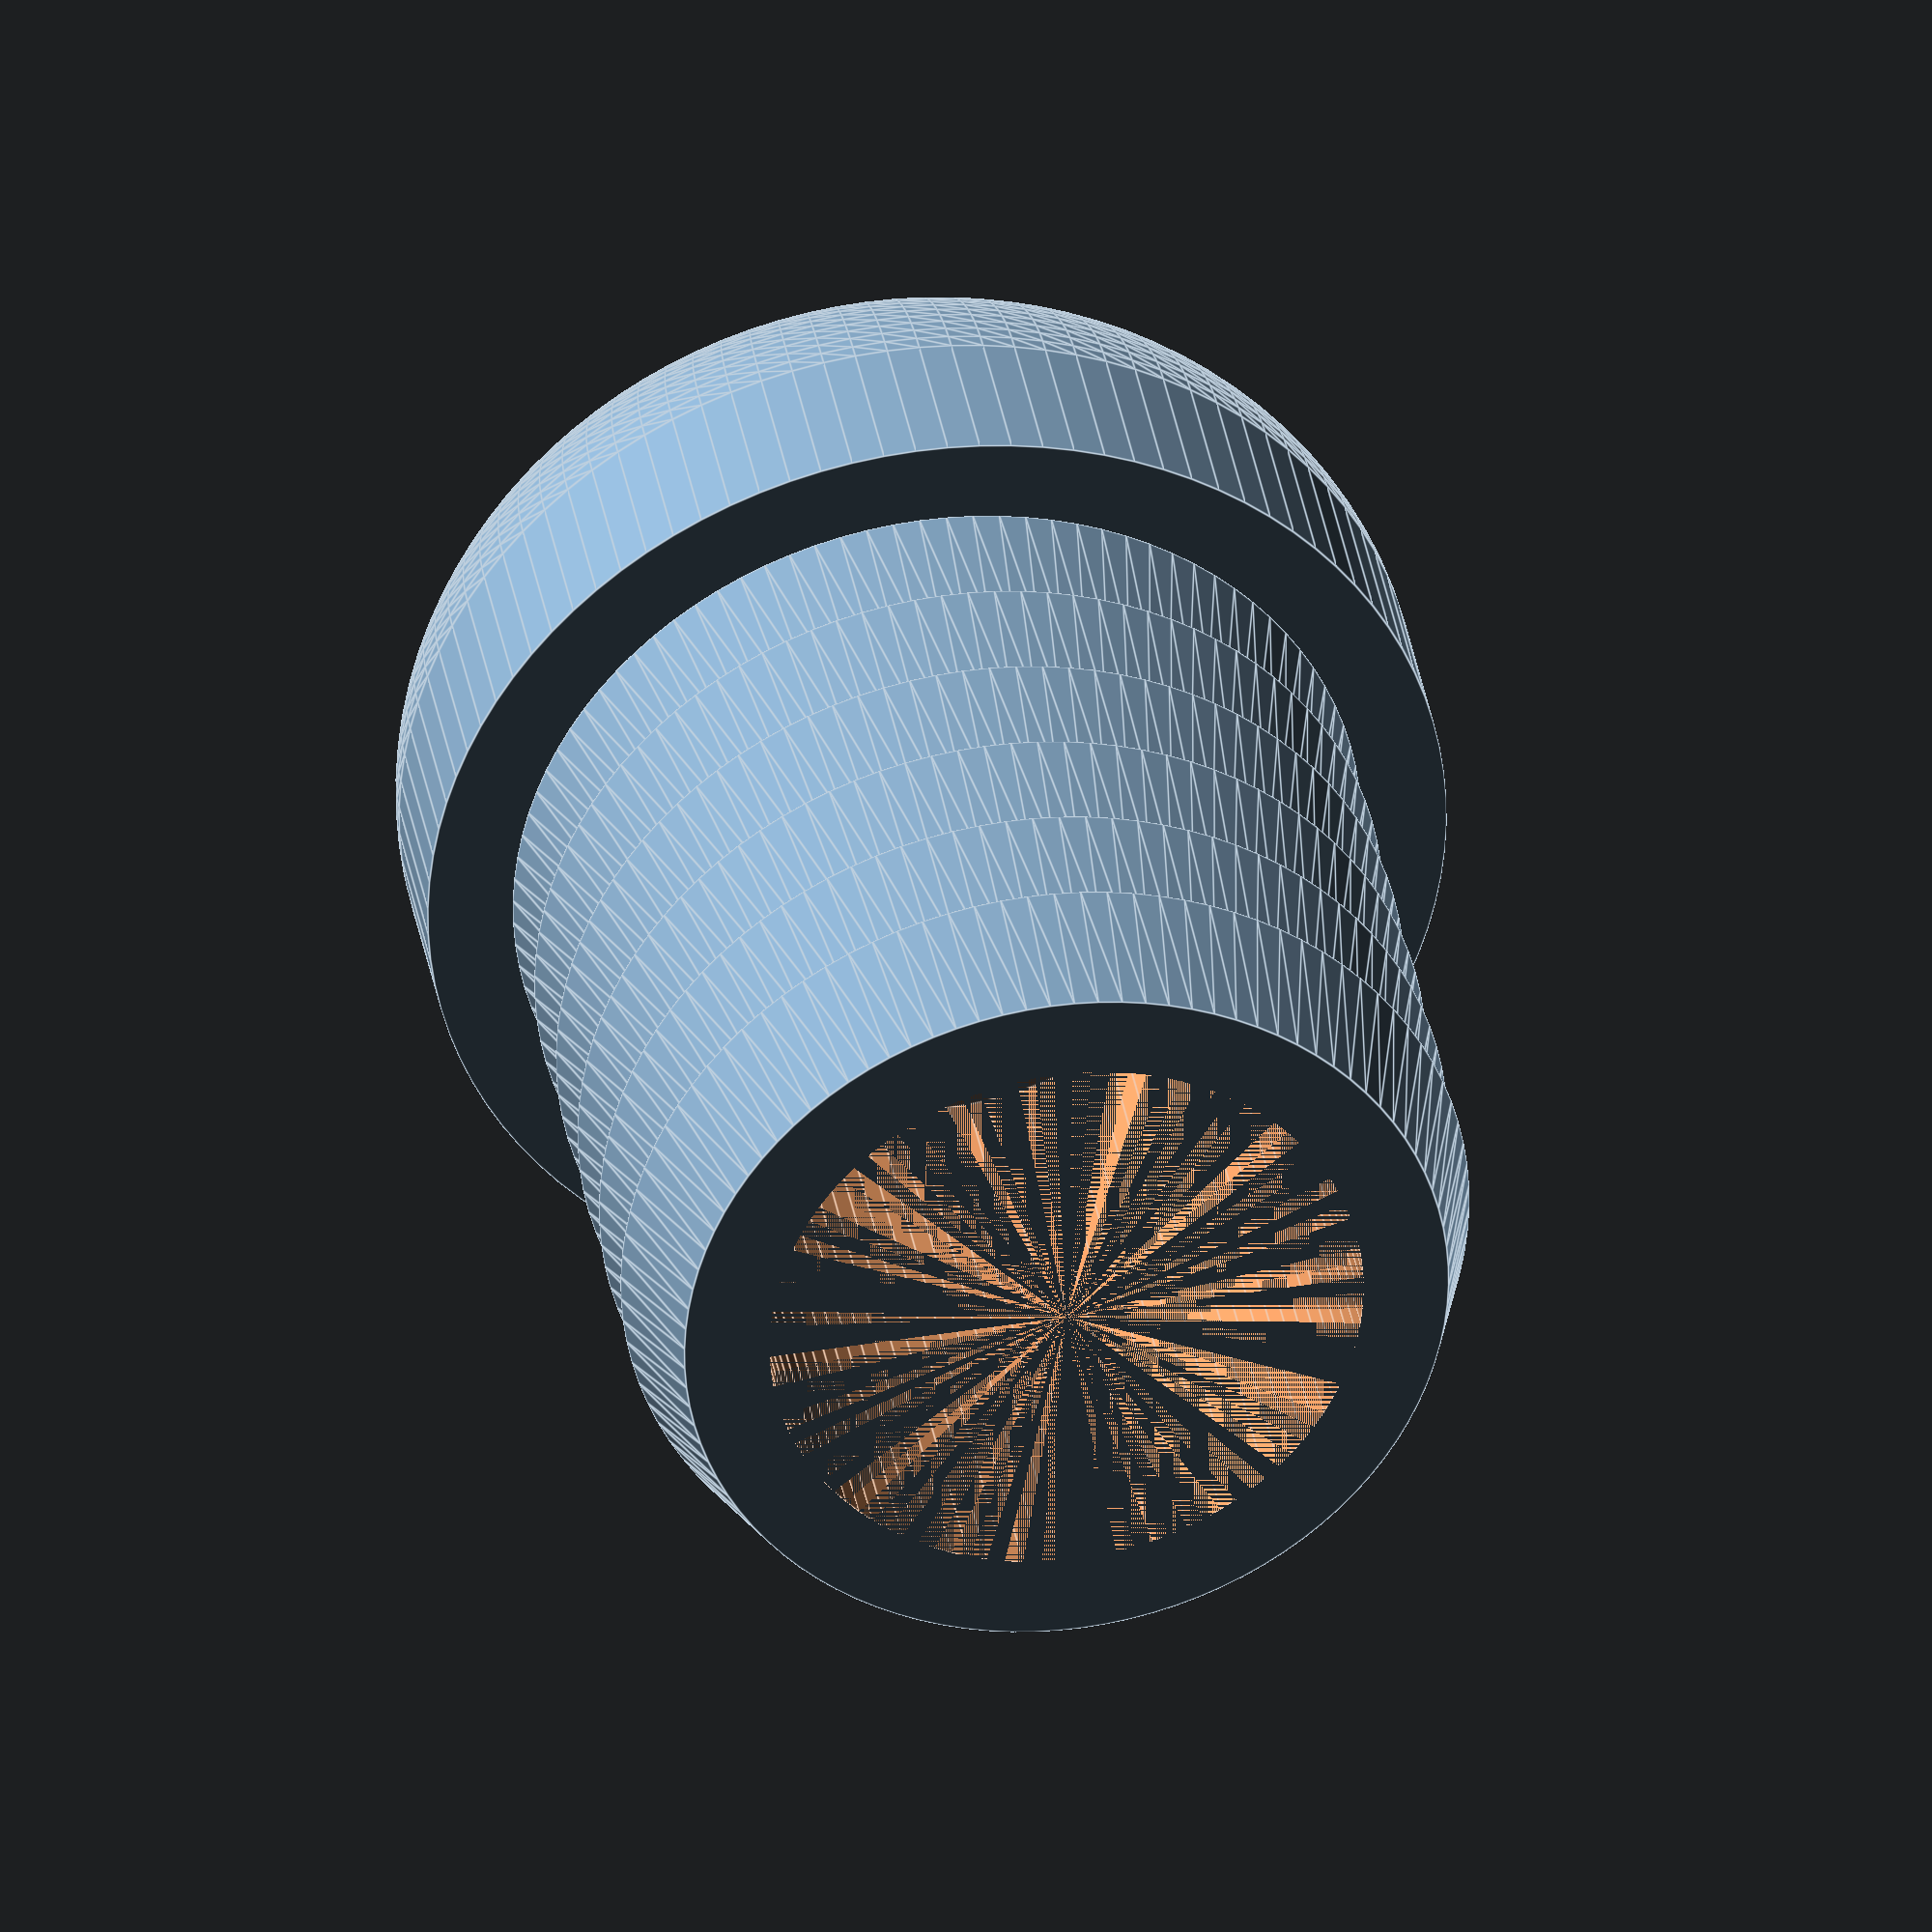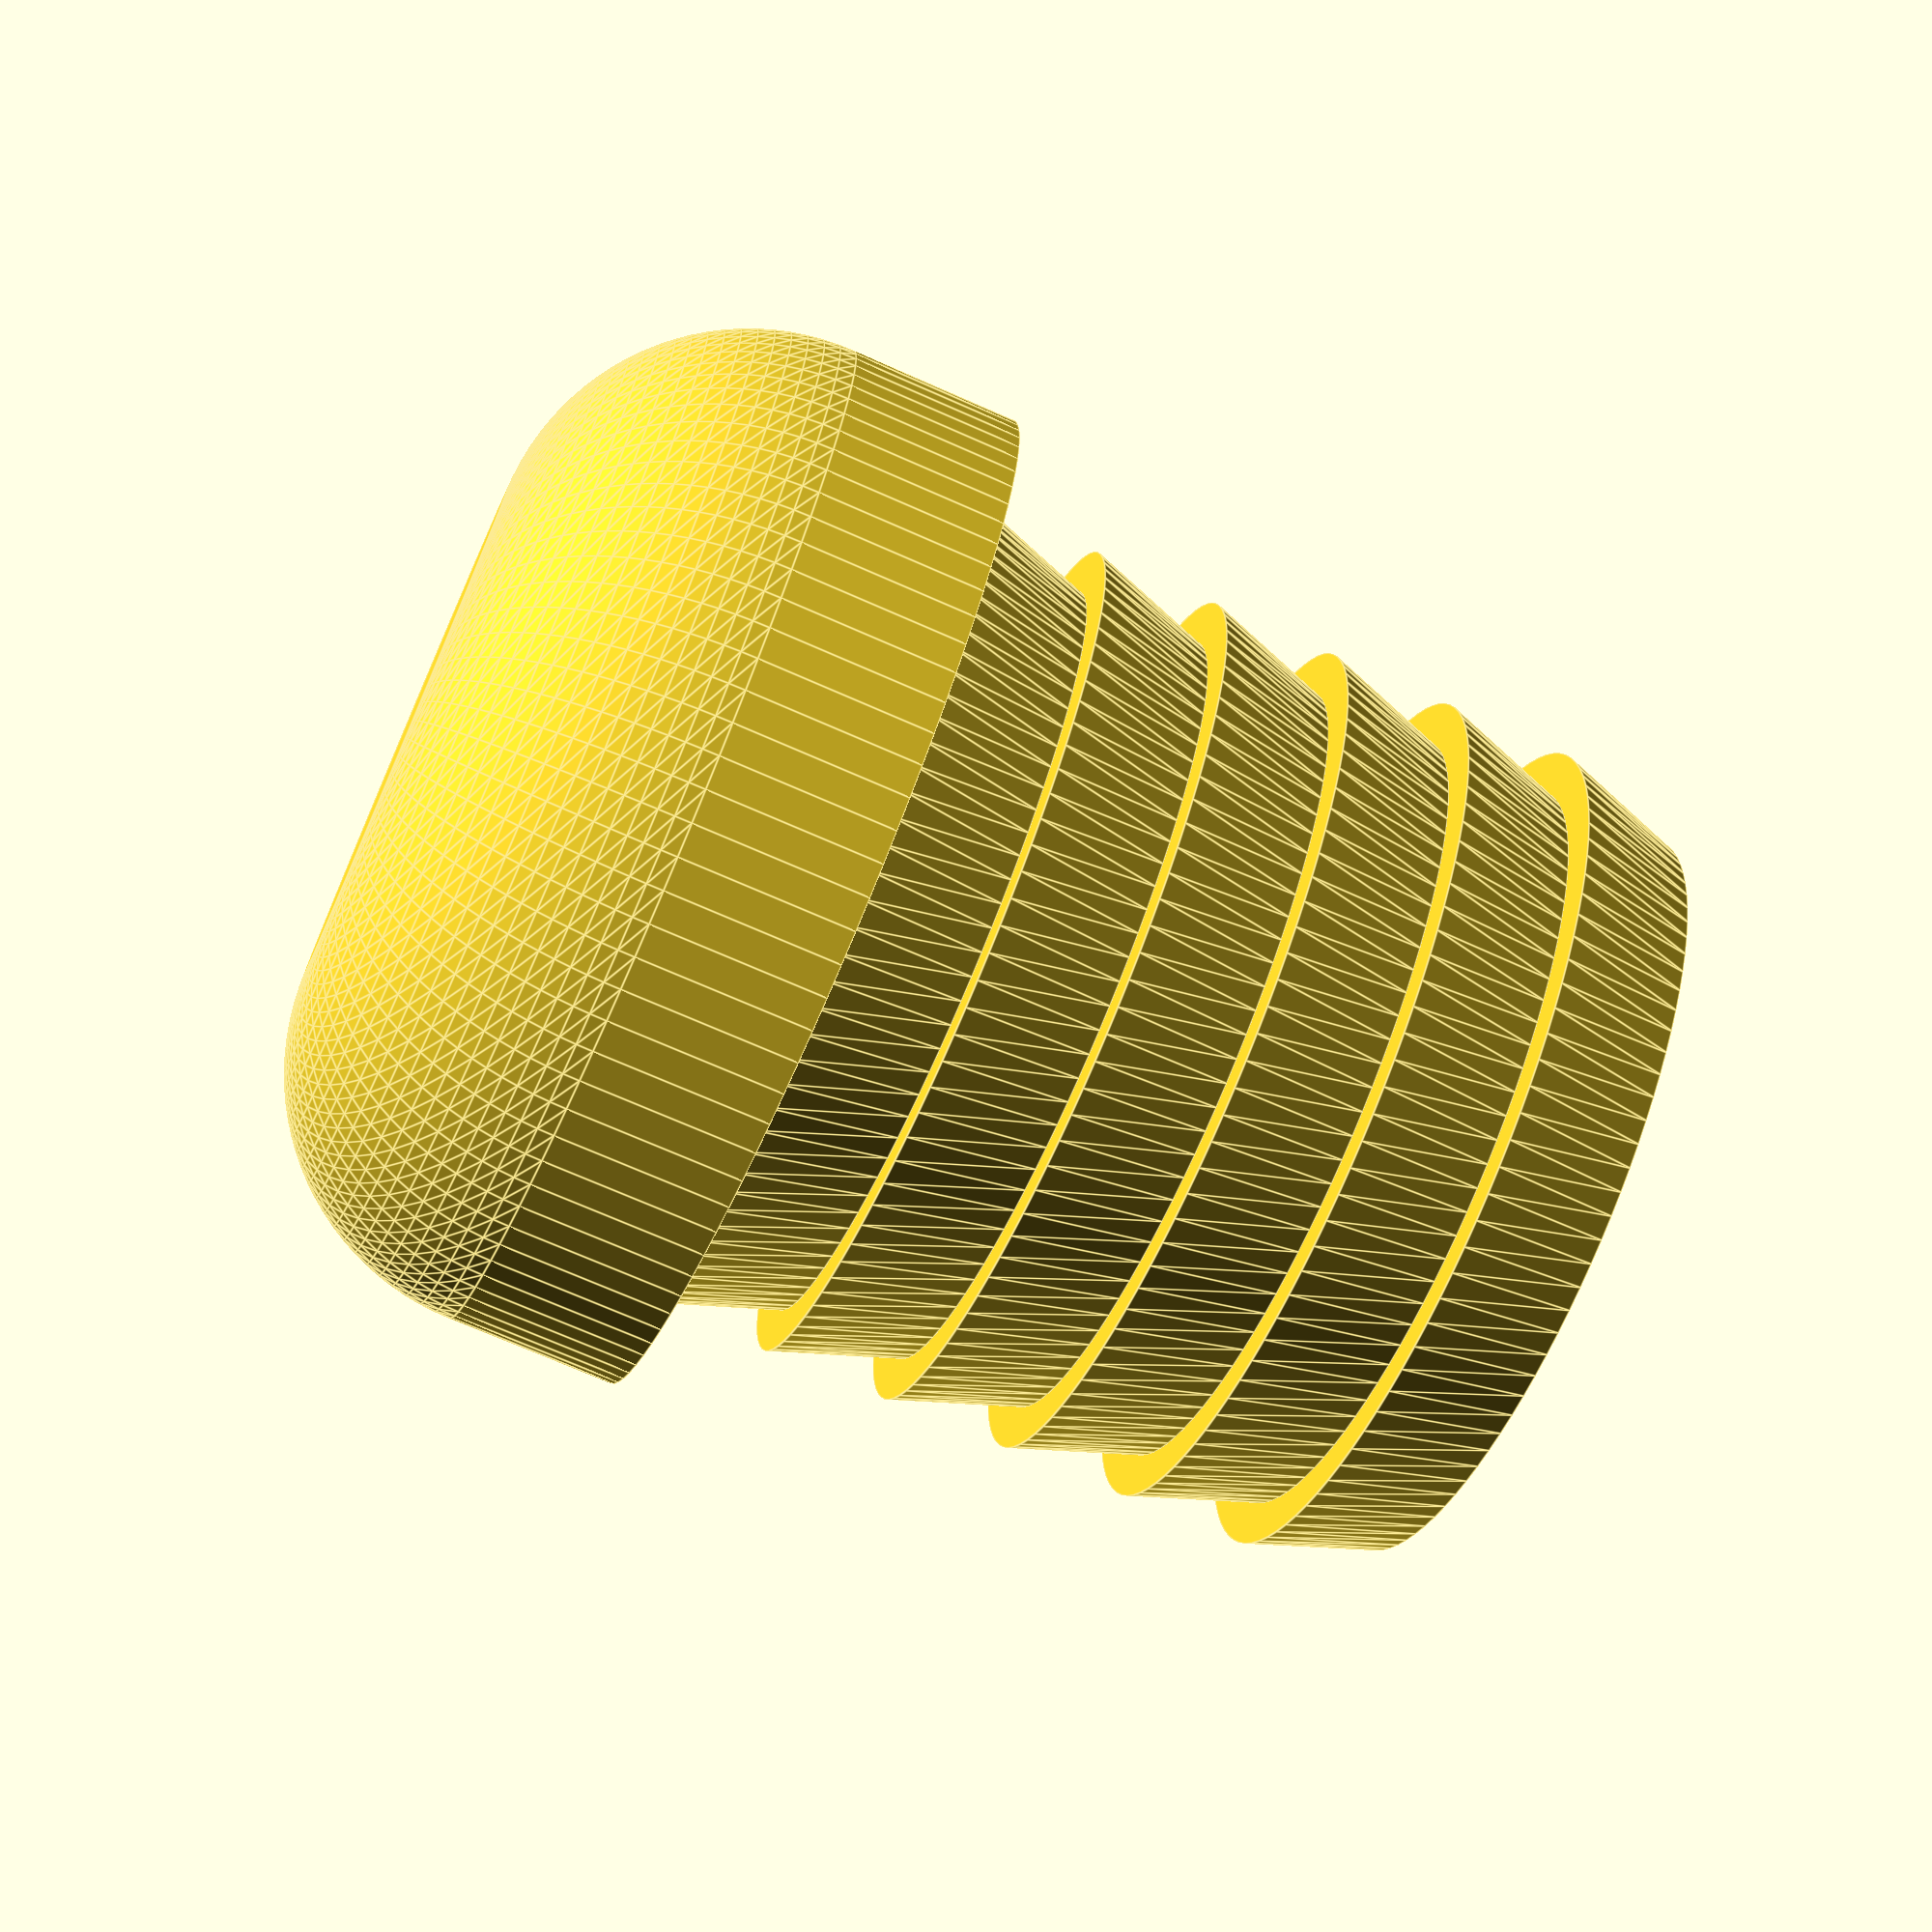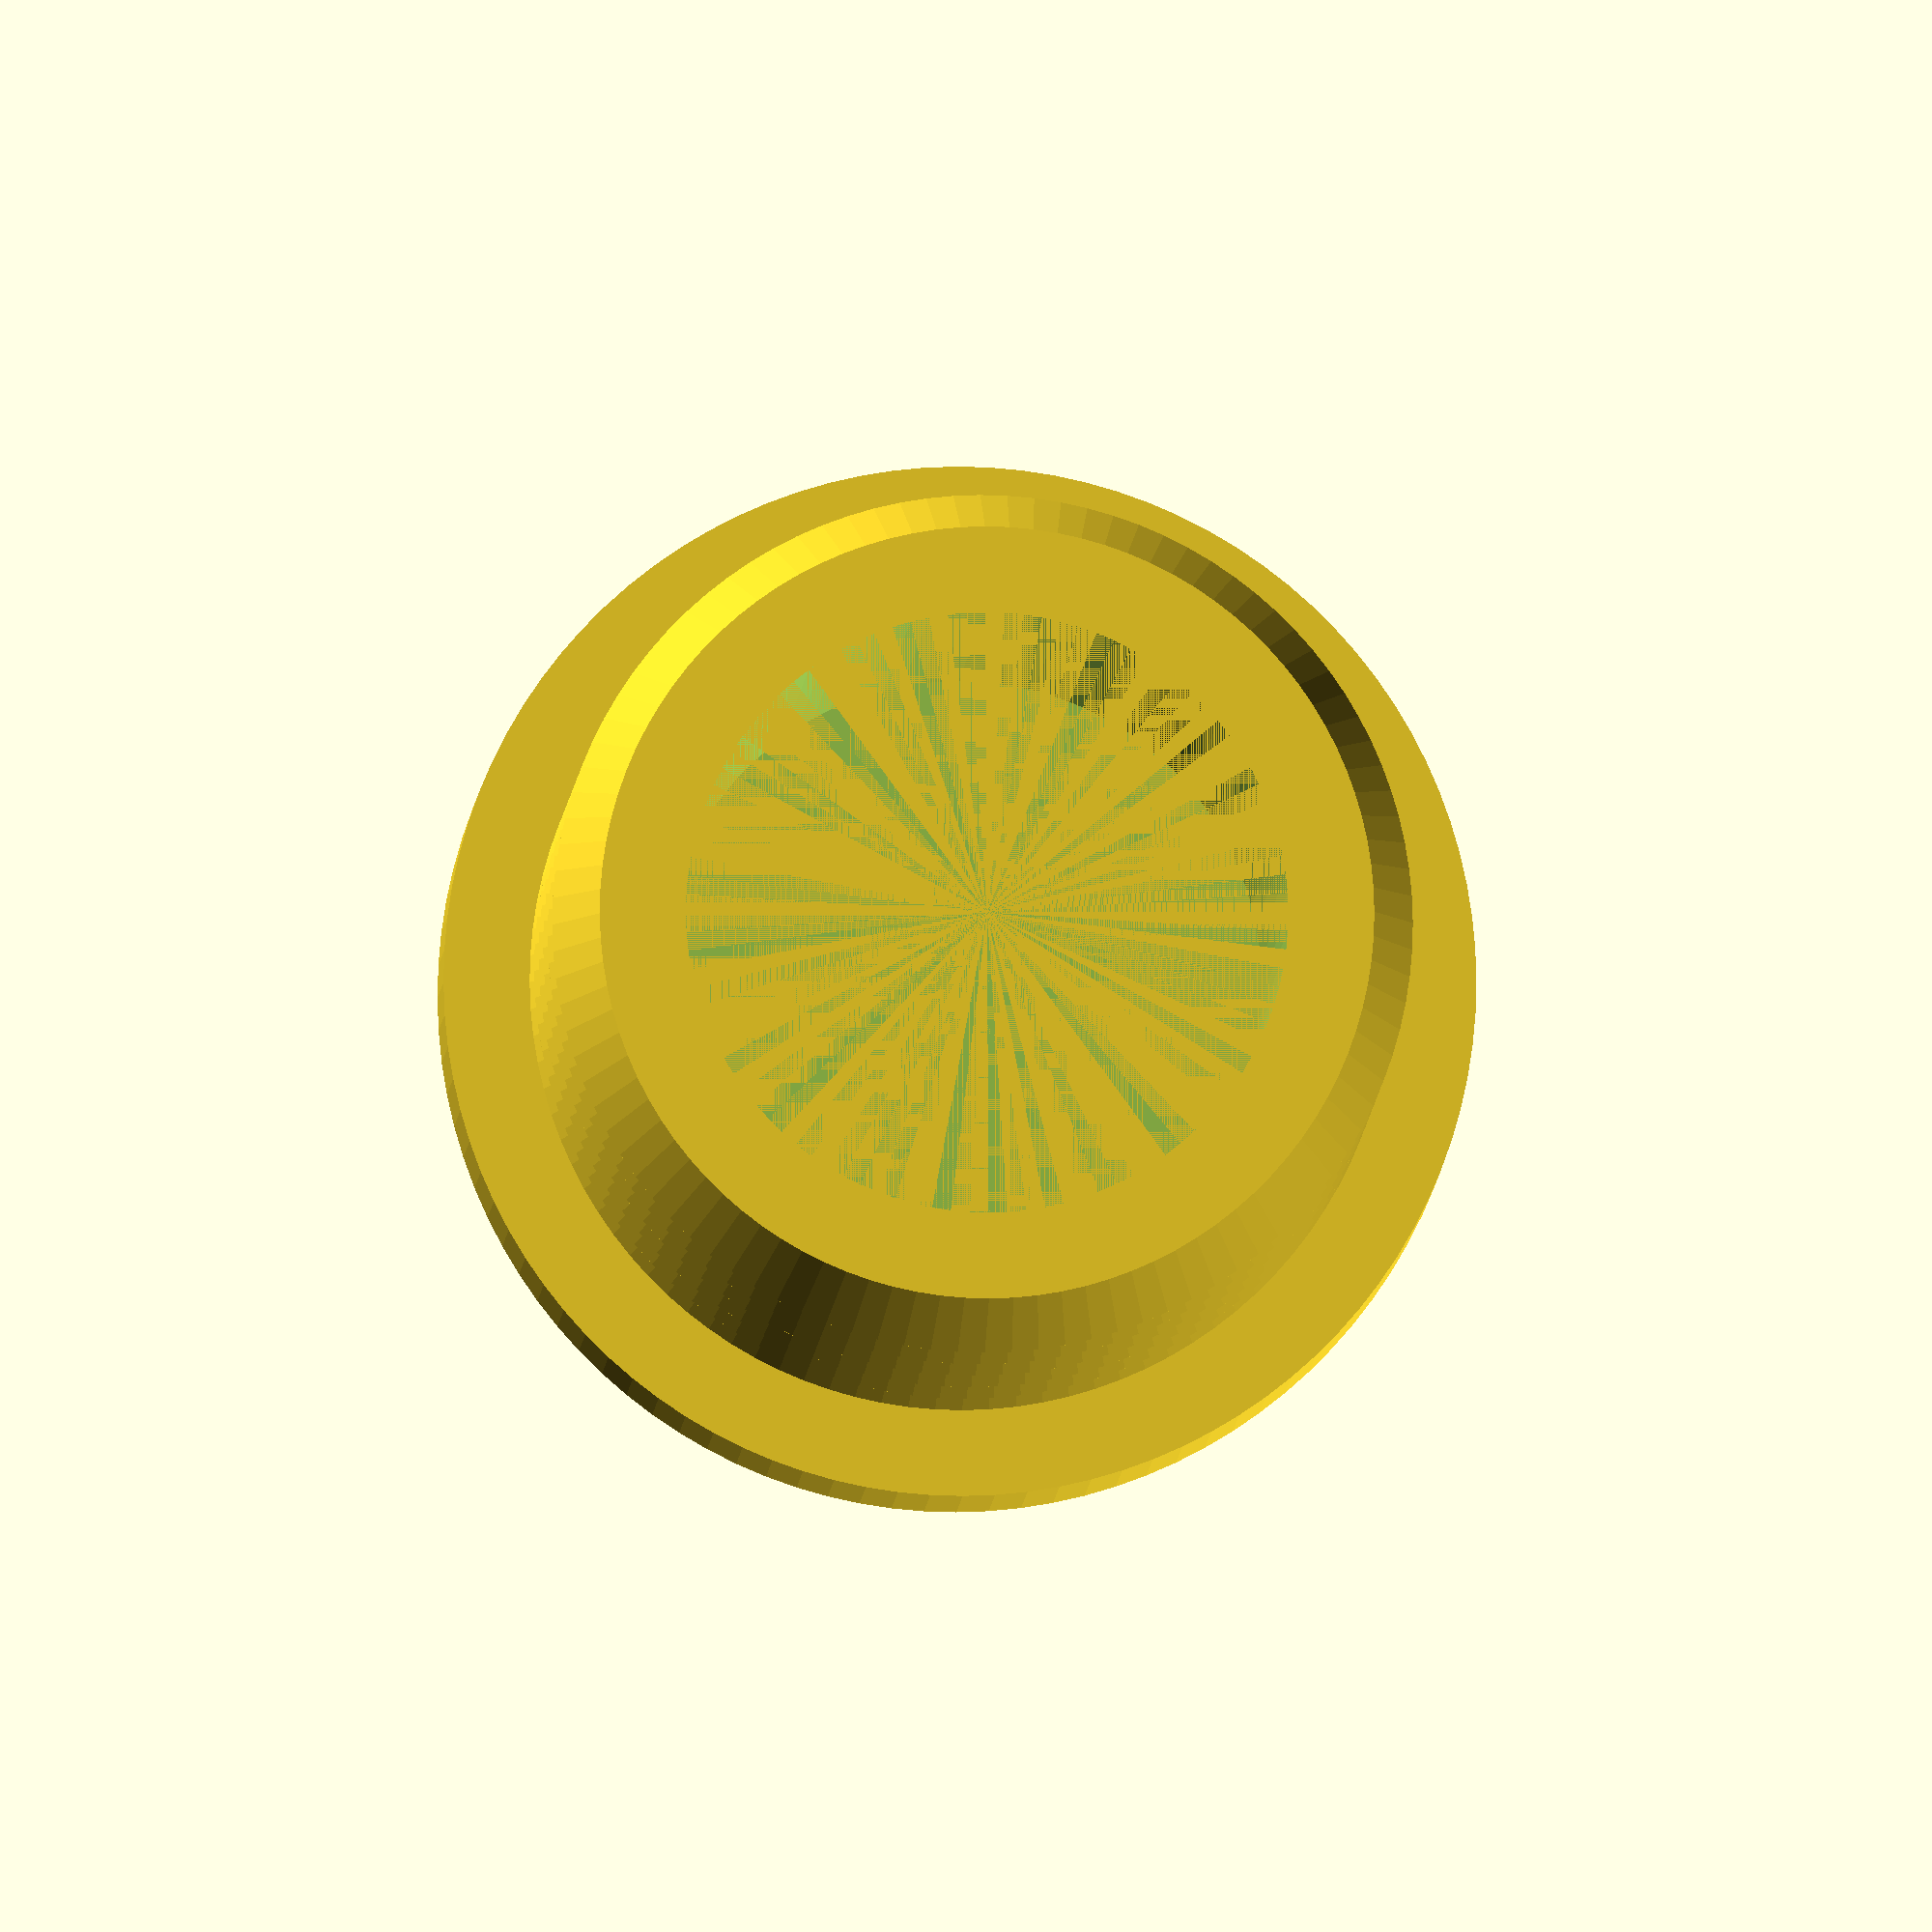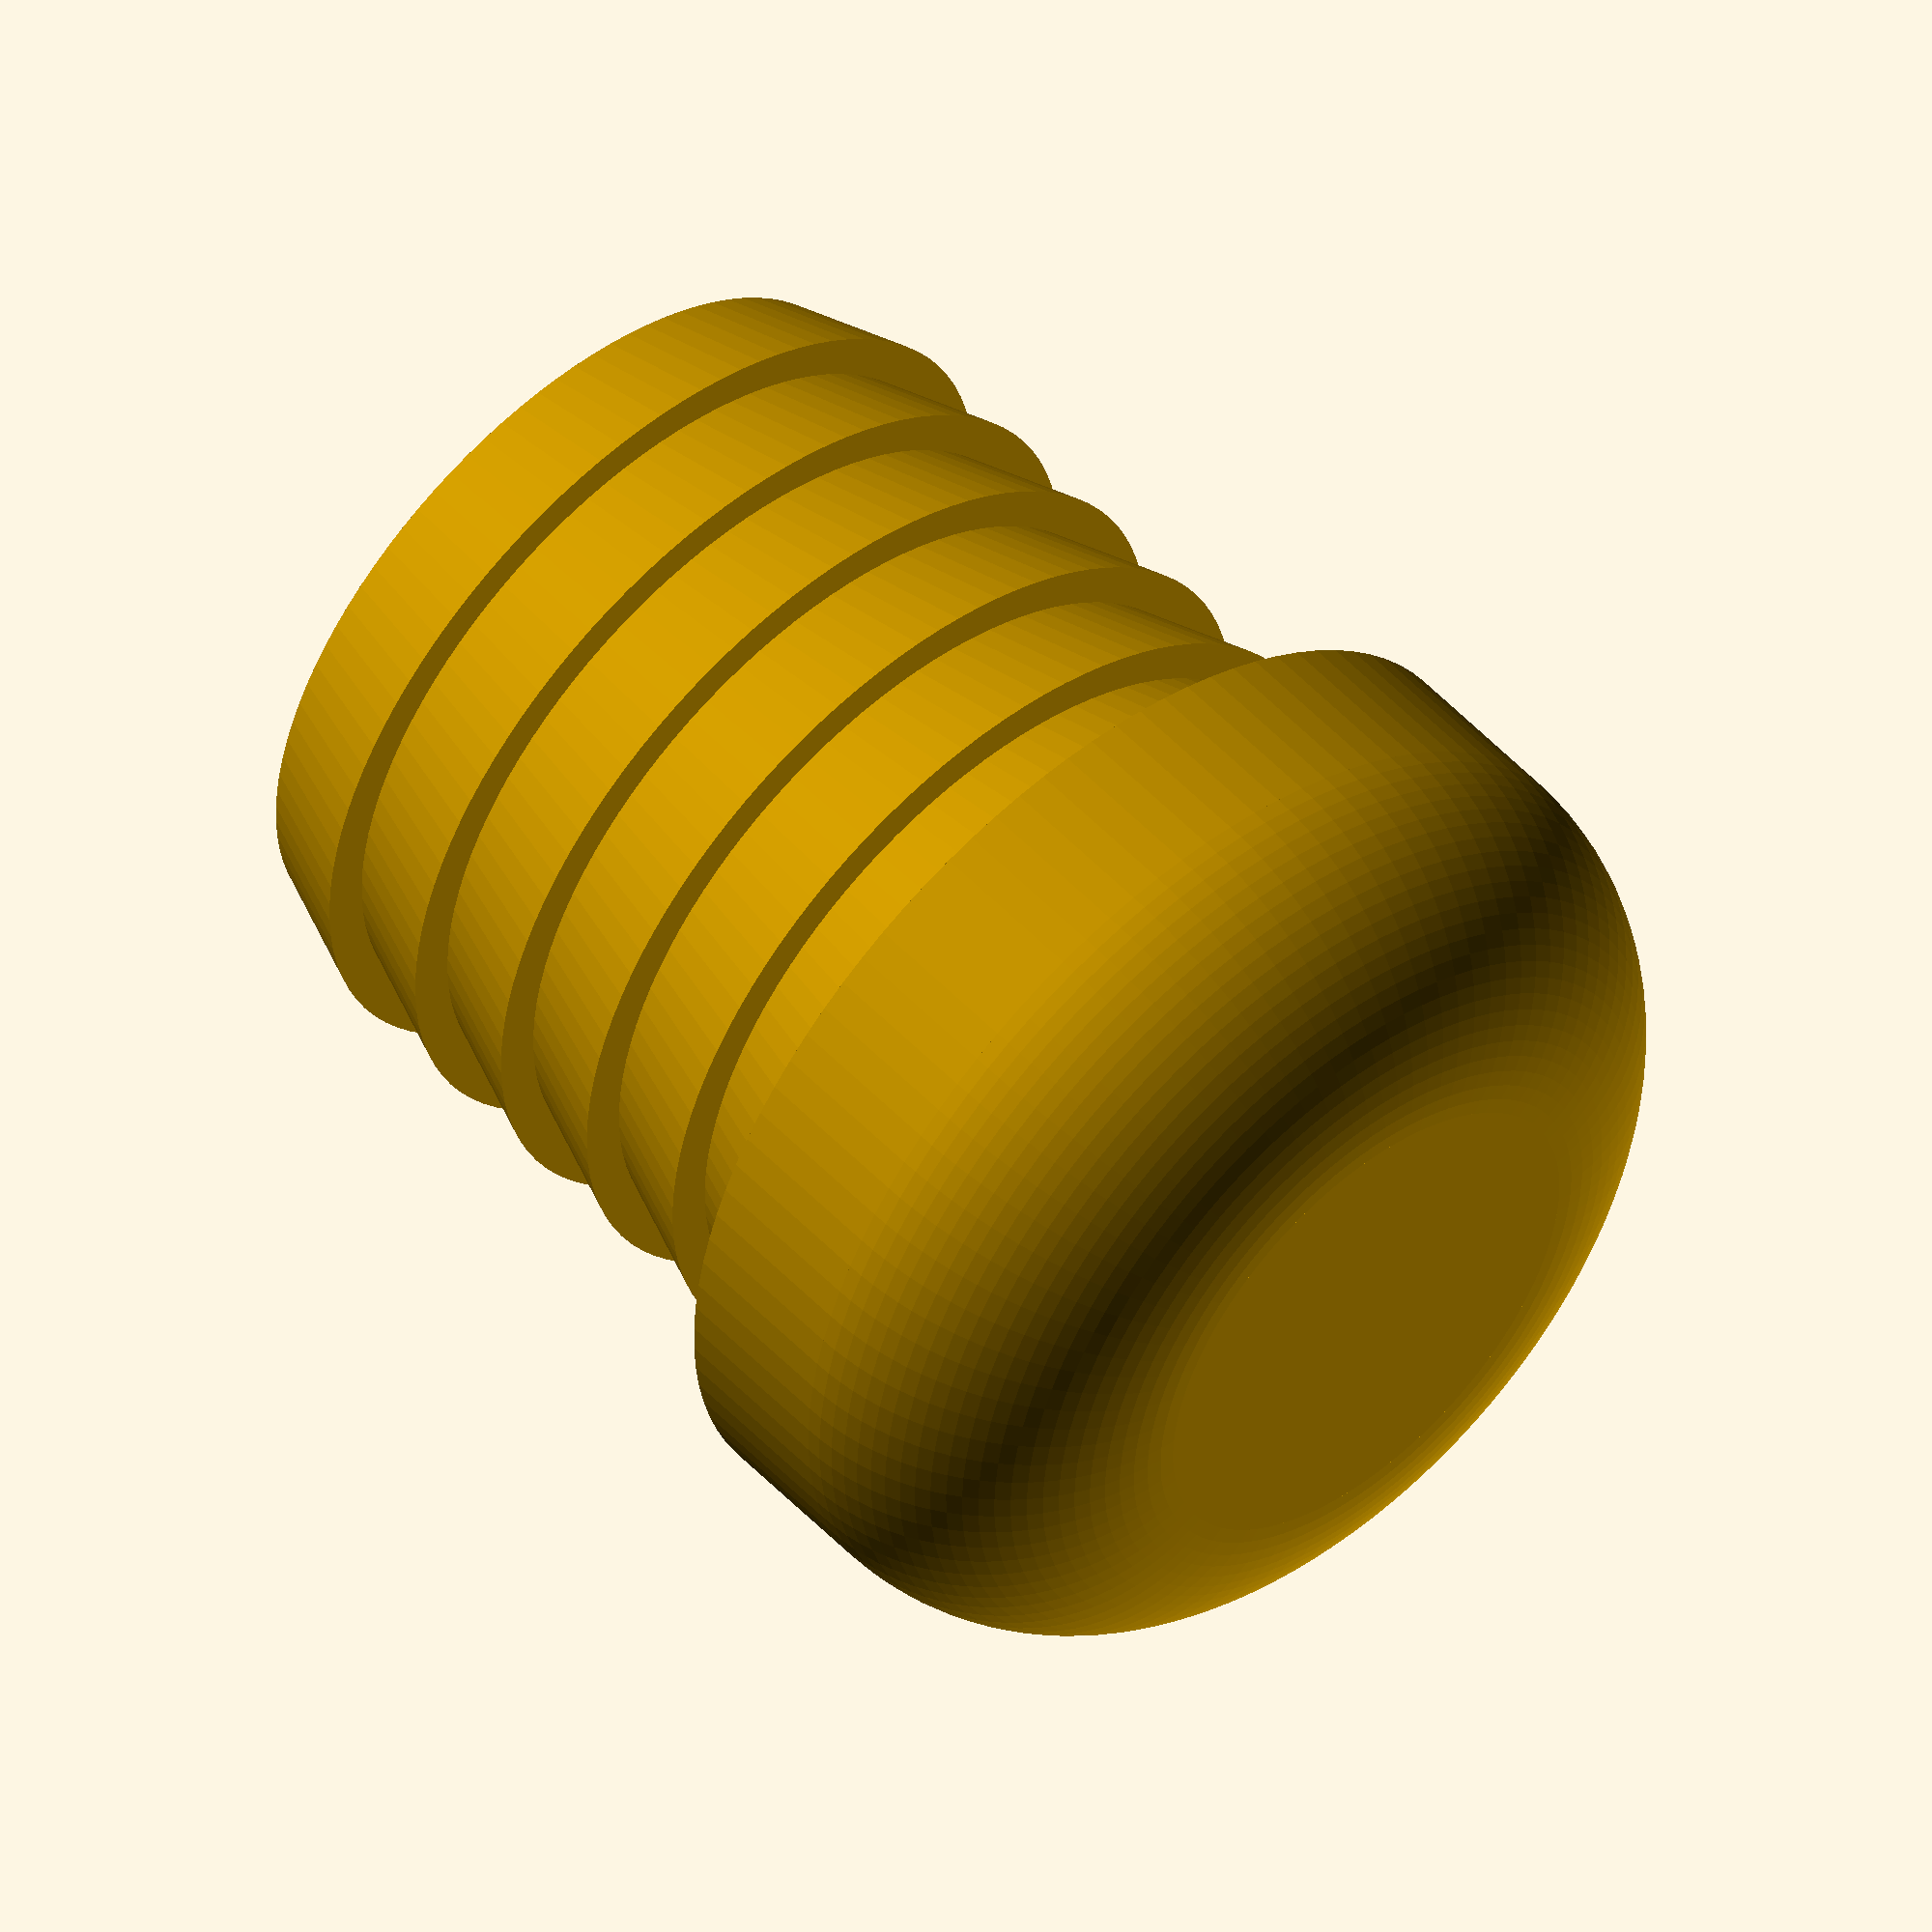
<openscad>
/*[EndCap generator]*/

// Max inner diameter for the rings:
InnerMAXDiameter = 20;
// Min inner diameter for the rings:
InnerMINDiameter = 18;
// Number of rings:
Rings=6;
// Ring height:
RingHeight=3;
// Rings Ratio (1..0.93):
RingsRatio=1;
// CAP outer diameter:
CAPOuterDiameter=24;
// CAP height:
CAPHeight=10;
// Facets:
Facets=100; // [4:100]
// Fillet radius:
Fillet=6;
// Inner hole diameter:
InnerHoleDiameter=14;
// Inner hole height:
InnerHoleHeight=18;


module MakeCap()
{
    difference()
    {
        union()
        {
            // Rings
            for(i=[0:Rings-1])
            {
                Ratio=1-((1-RingsRatio)*(Rings-i));
                translate([0,0,i*RingHeight])
                    cylinder(h = RingHeight, 
                        r1 = Ratio*InnerMINDiameter/2, 
                        r2 = Ratio*InnerMAXDiameter/2, 
                        center = false,$fn=Facets);
            }
            // Cap
            translate([0,0,RingHeight*Rings])
                cylinder(h = CAPHeight-Fillet, 
                    r = CAPOuterDiameter/2, 
                    center = false,$fn=Facets);
            translate([0,0,RingHeight*Rings+CAPHeight-Fillet])
                cylinder(h = Fillet, 
                    r = CAPOuterDiameter/2-Fillet, 
                    center = false,$fn=Facets);
            rotate([0,0,360/2*Facets])
            translate([0, 0, RingHeight*Rings+CAPHeight-Fillet])
                rotate_extrude(convexity = 10,$fn = Facets)
                    translate([CAPOuterDiameter/2-Fillet, 0, 0])
                        intersection()
                            {
                            circle(r = Fillet, $fn = Facets);    
                            square(Fillet);
                            }
        }
    // Hole
    cylinder(h = InnerHoleHeight, 
                r = InnerHoleDiameter/2, 
                center = false,$fn=Facets);
    
    }
}

// Main
MakeCap();

</openscad>
<views>
elev=143.8 azim=330.0 roll=9.6 proj=o view=edges
elev=70.8 azim=343.4 roll=66.1 proj=p view=edges
elev=5.1 azim=151.5 roll=178.0 proj=o view=wireframe
elev=308.0 azim=304.1 roll=318.4 proj=o view=solid
</views>
